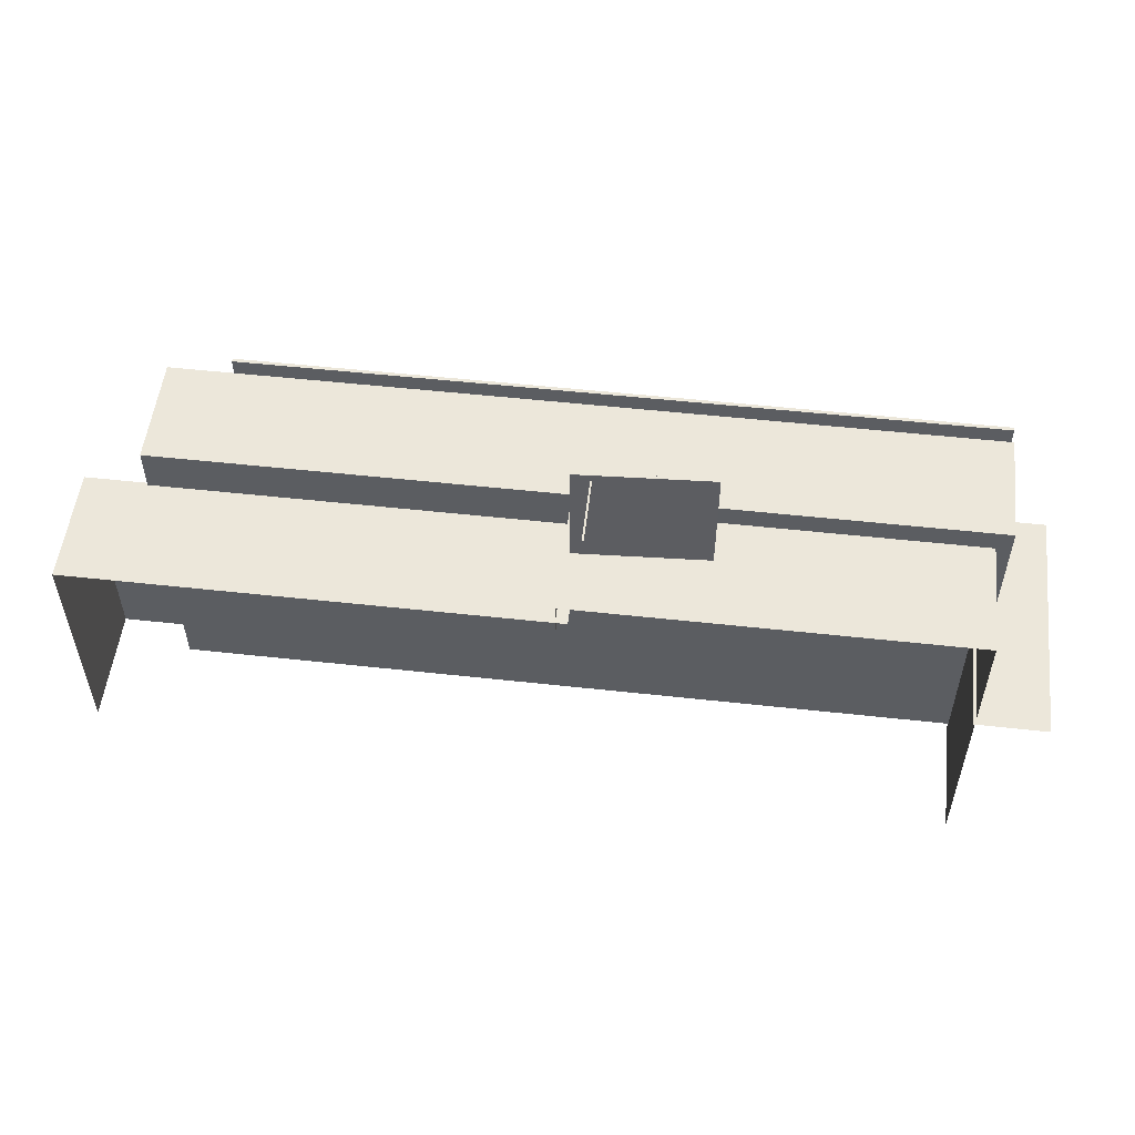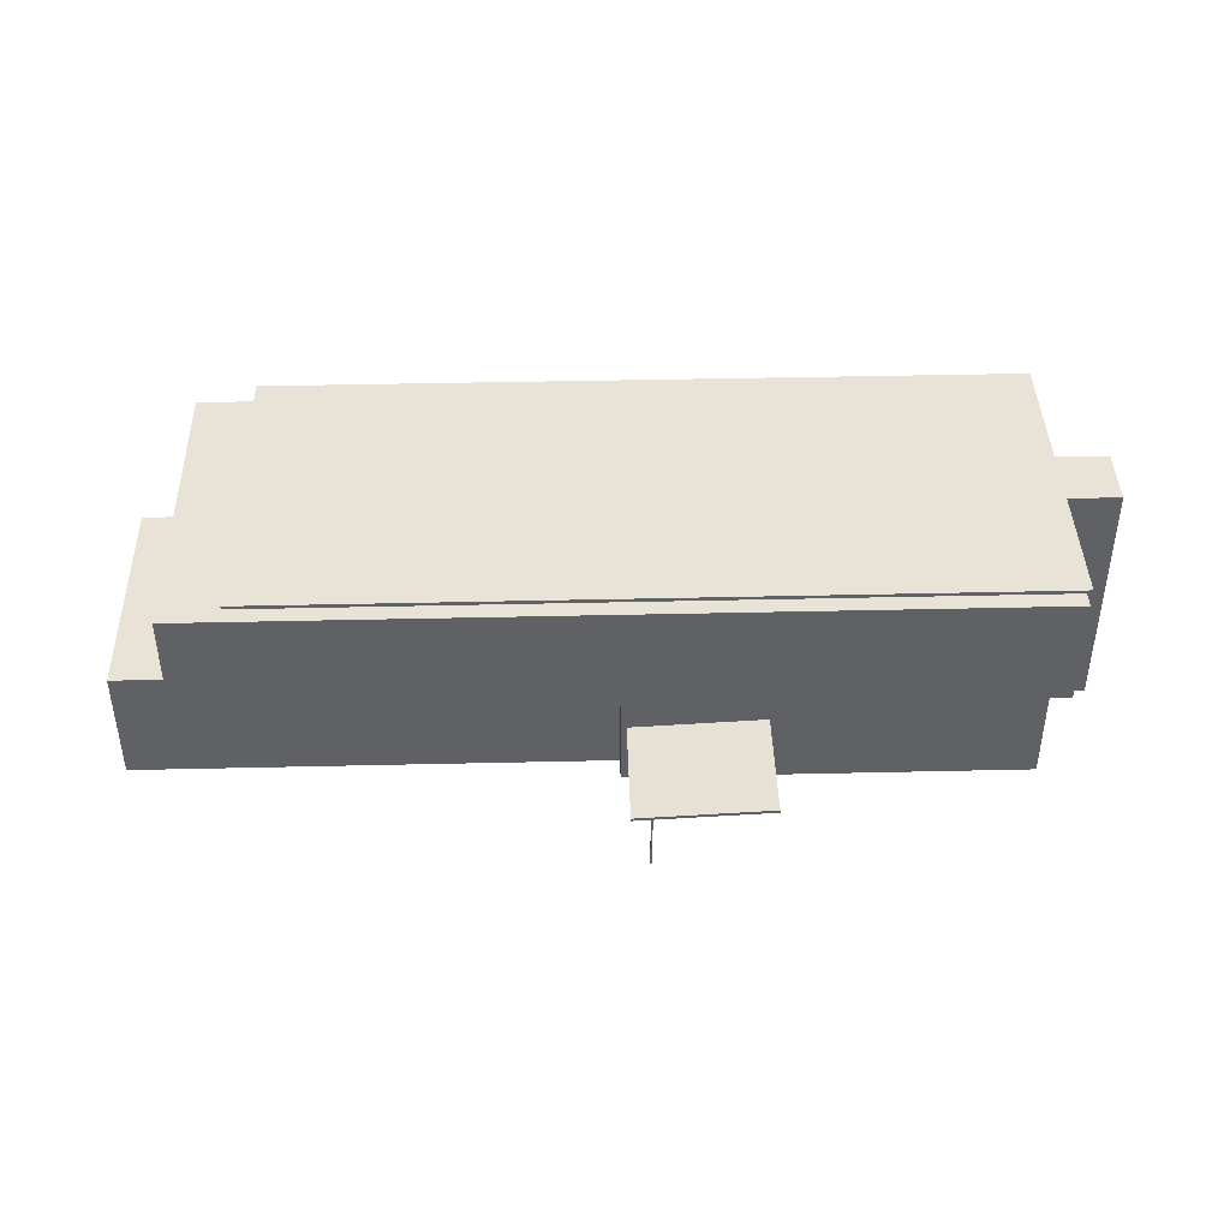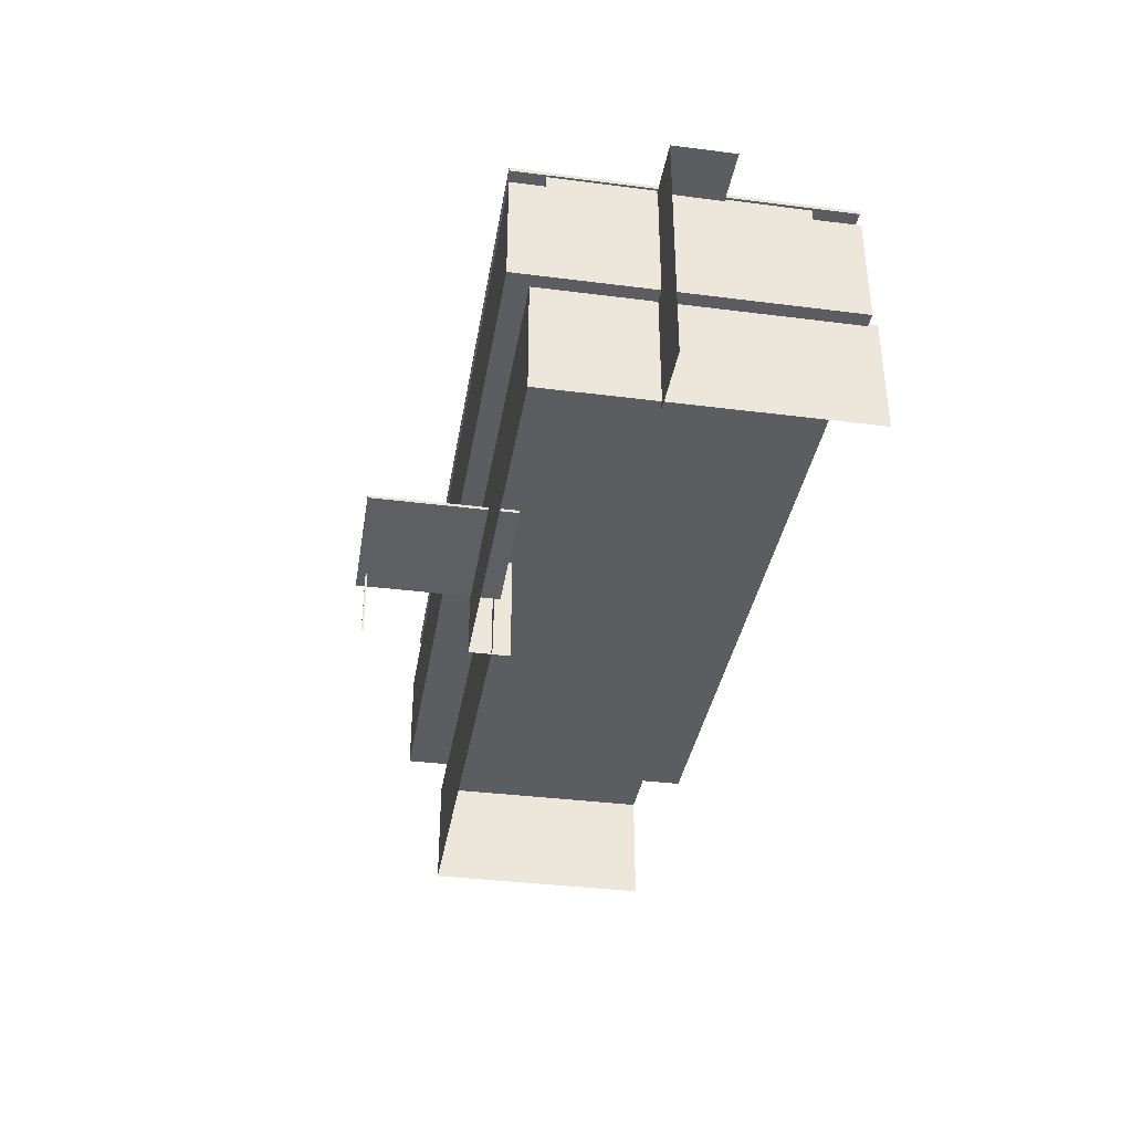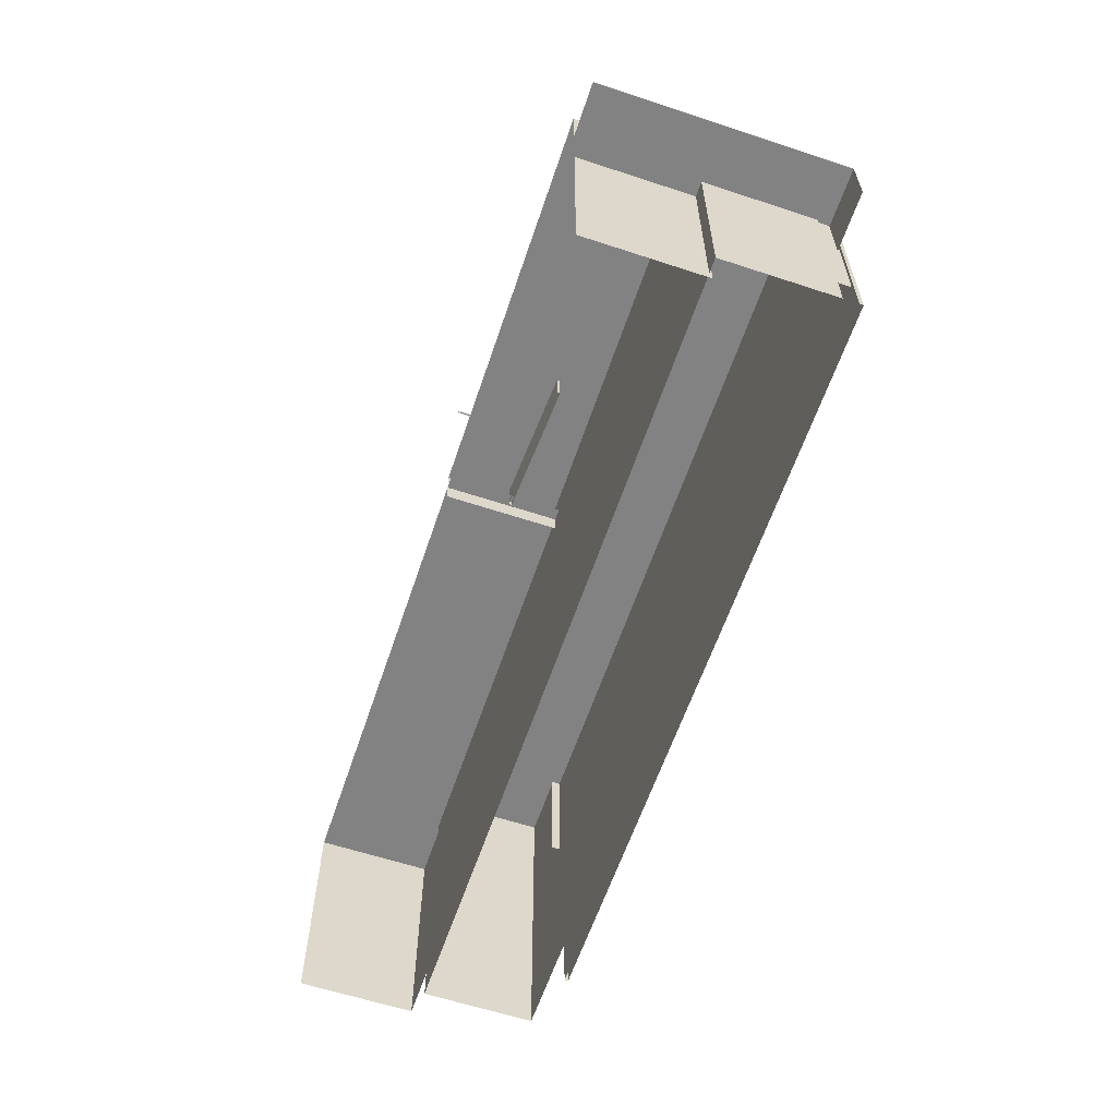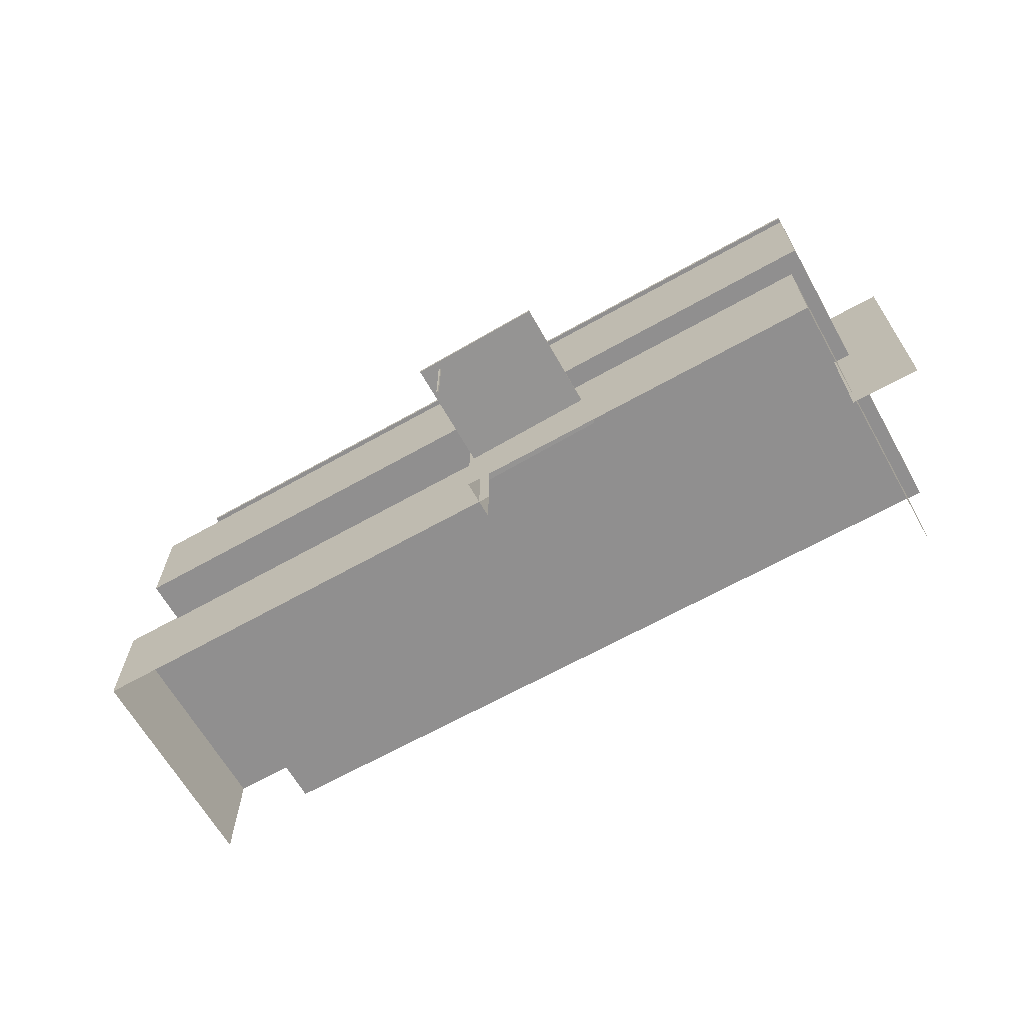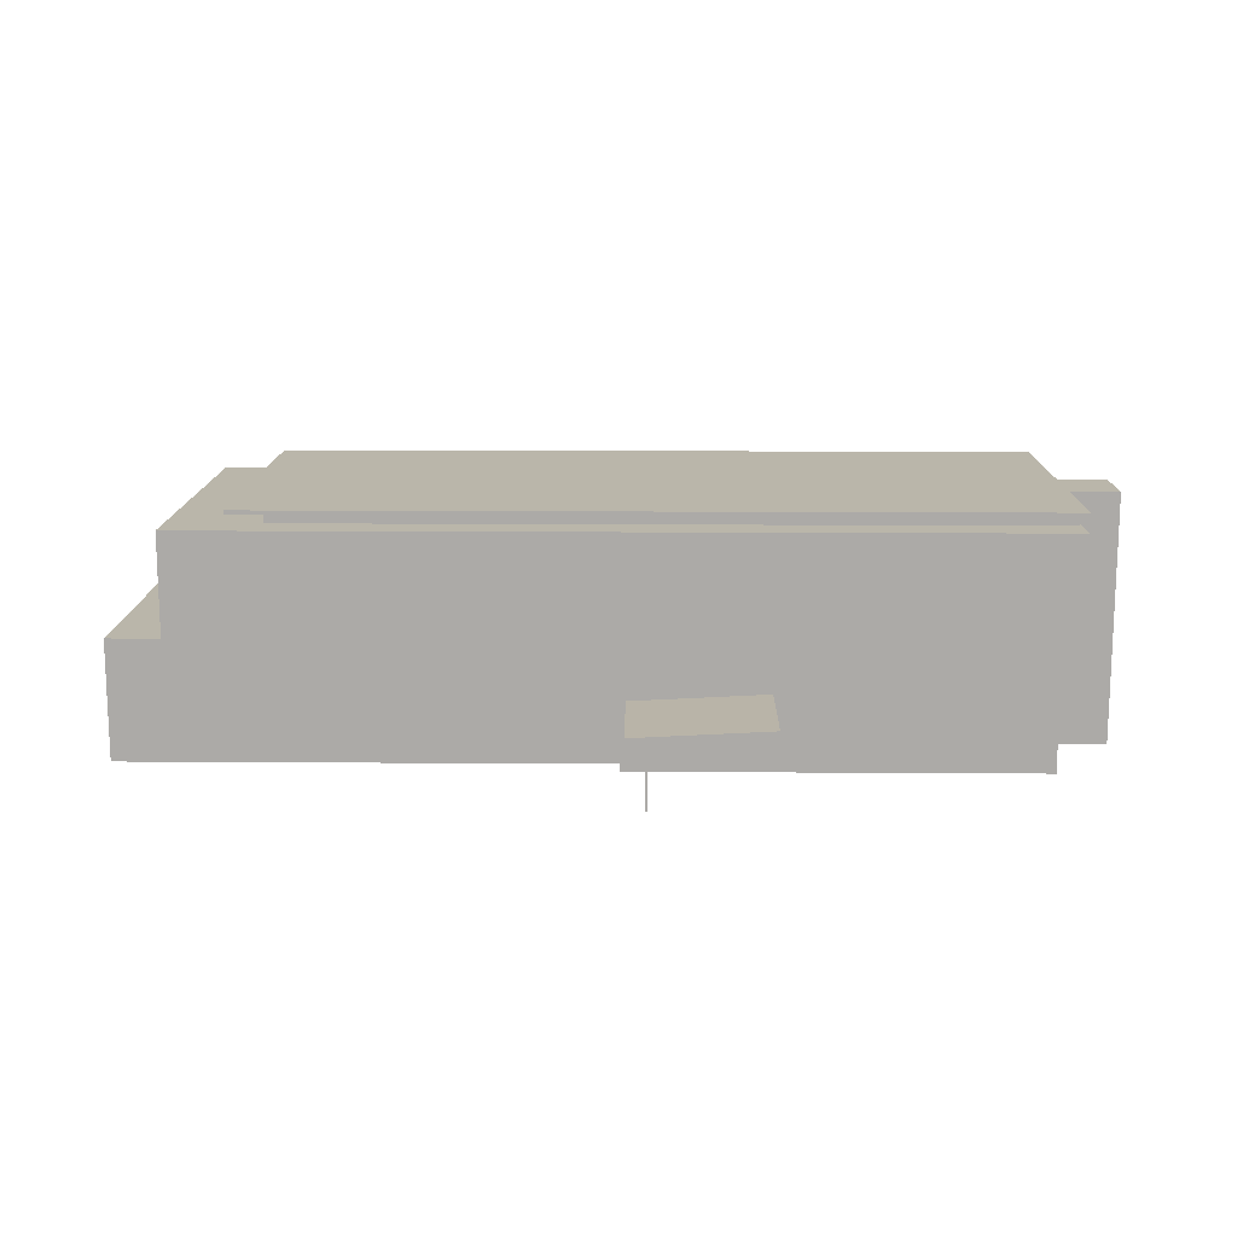
<metadata>
{"format":"obj","ext":"obj","renderer":"f3d","projection":"perspective","resolution":1024,"background":"white","views":[{"elev":53.4,"azim":6.7,"up":"+Z"},{"elev":41.8,"azim":-1.6,"up":"+Y"},{"elev":-36.6,"azim":80.6,"up":"+Y"},{"elev":-60.9,"azim":71.4,"up":"+Z"},{"elev":-65.4,"azim":29.5,"up":"+Y"},{"elev":13.8,"azim":0.9,"up":"+Y"}]}
</metadata>
<code>
o Kaiser_Bldg_1_Mesh.001
v 0.2563 0.03796 0.0145
v 0.2563 0.03796 0.01844
v 0.2609 0.03796 0.01844
v 0.2609 0.03796 0.0145
v 0.2563 0.02242 0.01844
v 0.2609 0.02242 0.01844
f 1 2 3 4
f 5 6 3 2
o Kaiser_Bldg_2_Mesh.001
v 0.2095 0.03812 0.006502
v 0.2095 0.03812 0.027
v 0.2095 0.03834 0.027
v 0.2095 0.03834 0.006502
v 0.2574 0.03834 0.027
v 0.2574 0.03834 0.006502
v 0.2574 0.03812 0.027
v 0.2574 0.03812 0.006502
f 7 8 9 10
f 10 9 11 12
f 12 11 13 14
f 8 13 11 9
f 8 7 14 13
o Kaiser_Bldg_3_Mesh.001
v 0.2314 0.02282 0.02295
v 0.2314 0.02282 0.02562
v 0.2314 0.03025 0.02562
v 0.2314 0.03025 0.02295
v 0.2565 0.03025 0.005906
v 0.2565 0.03025 0.02562
v 0.2565 0.02282 0.02562
v 0.2565 0.02282 0.005906
f 15 16 17 18
f 19 20 21 22
f 16 21 20 17
o Kaiser_Bldg_4_Mesh.001
v 0.2056 0.0301 0.006502
v 0.2056 0.0301 0.027
v 0.2056 0.03718 0.027
v 0.2056 0.03718 0.006502
v 0.2574 0.03718 0.027
v 0.2574 0.03718 0.006502
v 0.2574 0.0301 0.027
v 0.2574 0.0301 0.006502
f 23 24 25 26
f 26 25 27 28
f 28 27 29 30
f 24 29 27 25
f 24 23 30 29
o Kaiser_Bldg_5_Mesh.001
v 0.2113 0.03666 0.01733
v 0.2113 0.03666 0.02483
v 0.2113 0.03813 0.02483
v 0.2113 0.03813 0.01733
v 0.2573 0.03813 0.01733
v 0.2573 0.03813 0.02483
v 0.2573 0.03666 0.02483
v 0.2573 0.03666 0.01733
v 0.2397 0.03666 0.02483
v 0.2397 0.03813 0.02483
v 0.2572 0.03674 0.009297
v 0.2572 0.03821 0.009297
v 0.2177 0.03813 0.02483
v 0.2177 0.03666 0.02483
f 31 32 33 34
f 35 36 37 38
f 39 37 36 40
f 35 38 41 42
f 39 40 43 44
f 44 43 33 32
o Kaiser_Bldg_6_Mesh.001
v 0.2318 0.02684 0.02372
v 0.2318 0.02684 0.0329
v 0.2318 0.02704 0.0329
v 0.2318 0.02704 0.02372
v 0.2402 0.02748 0.0329
v 0.2402 0.02748 0.02372
v 0.2402 0.02729 0.0329
v 0.2402 0.02729 0.02372
f 45 46 47 48
f 48 47 49 50
f 50 49 51 52
f 46 51 49 47
f 46 45 52 51
o Kaiser_Bldg_7_Mesh.001
v 0.2016 0.02282 0.009184
v 0.2016 0.02282 0.02416
v 0.2016 0.03025 0.02416
v 0.2016 0.03025 0.009184
v 0.206 0.03025 0.02416
v 0.206 0.03025 0.009184
v 0.206 0.02282 0.02416
v 0.2321 0.02282 0.02416
v 0.2321 0.03025 0.02416
f 53 54 55 56
f 56 55 57 58
f 54 59 57 55
f 59 60 61 57
o Kaiser_Bldg_8_Mesh.001
v 0.2329 0.02269 0.0324
v 0.233 0.02269 0.0324
v 0.233 0.02707 0.0324
v 0.2329 0.02707 0.0324
v 0.233 0.02269 0.03228
v 0.233 0.02707 0.03228
v 0.2329 0.02269 0.03228
v 0.2329 0.02707 0.03228
f 62 63 64 65
f 63 66 67 64
f 68 62 65 69

</code>
